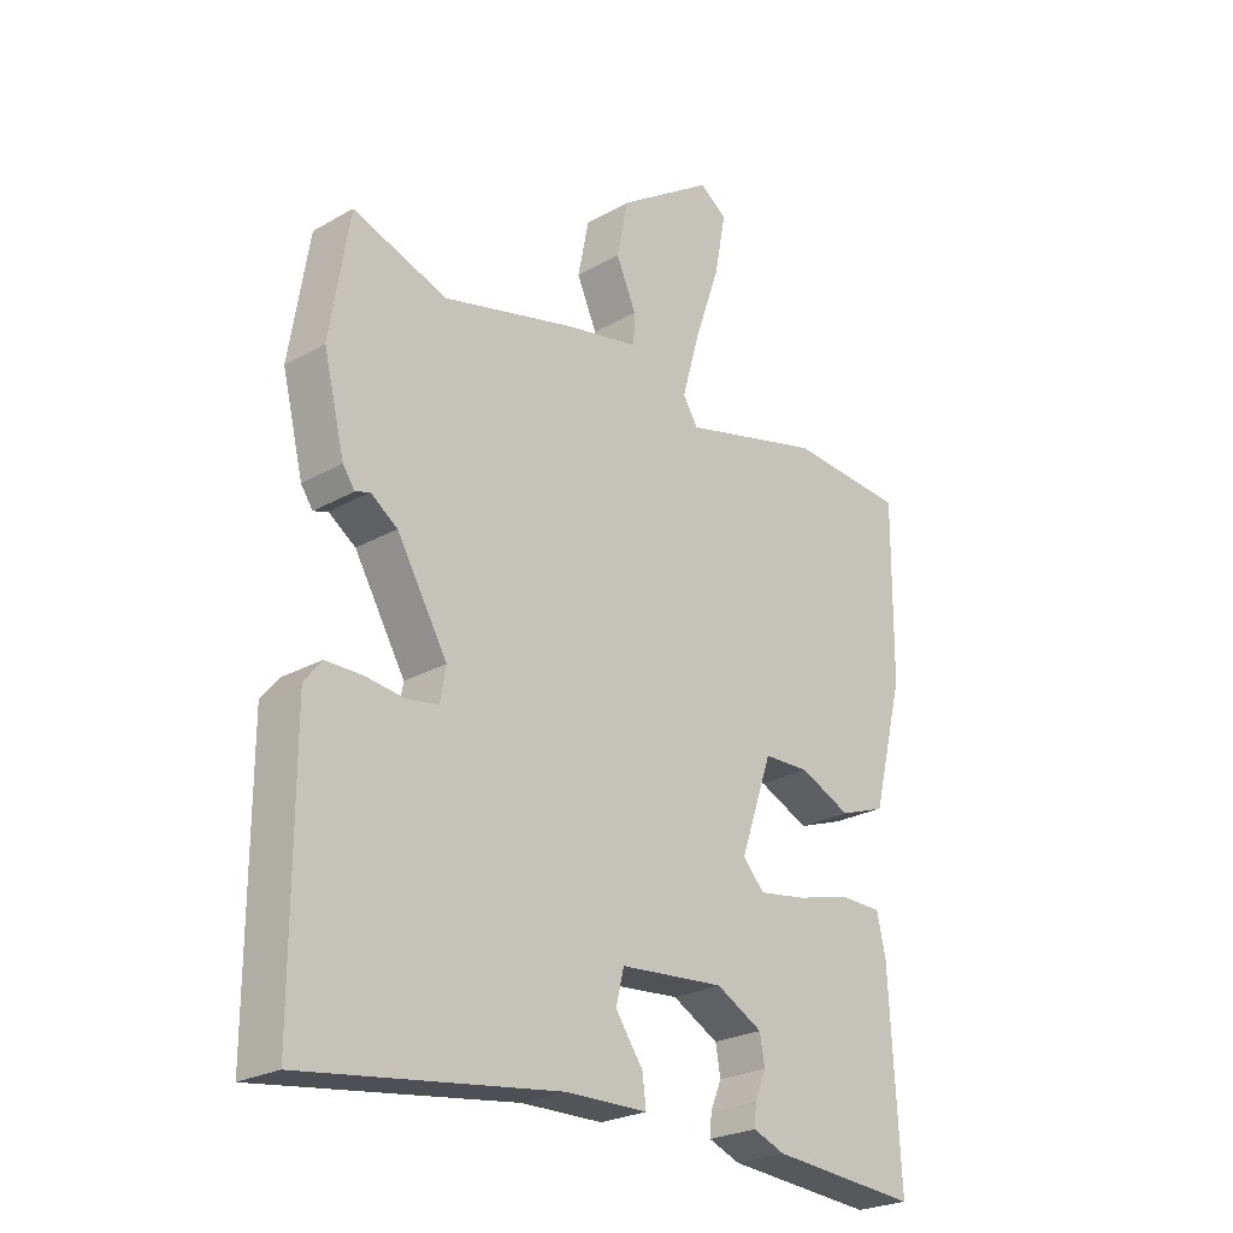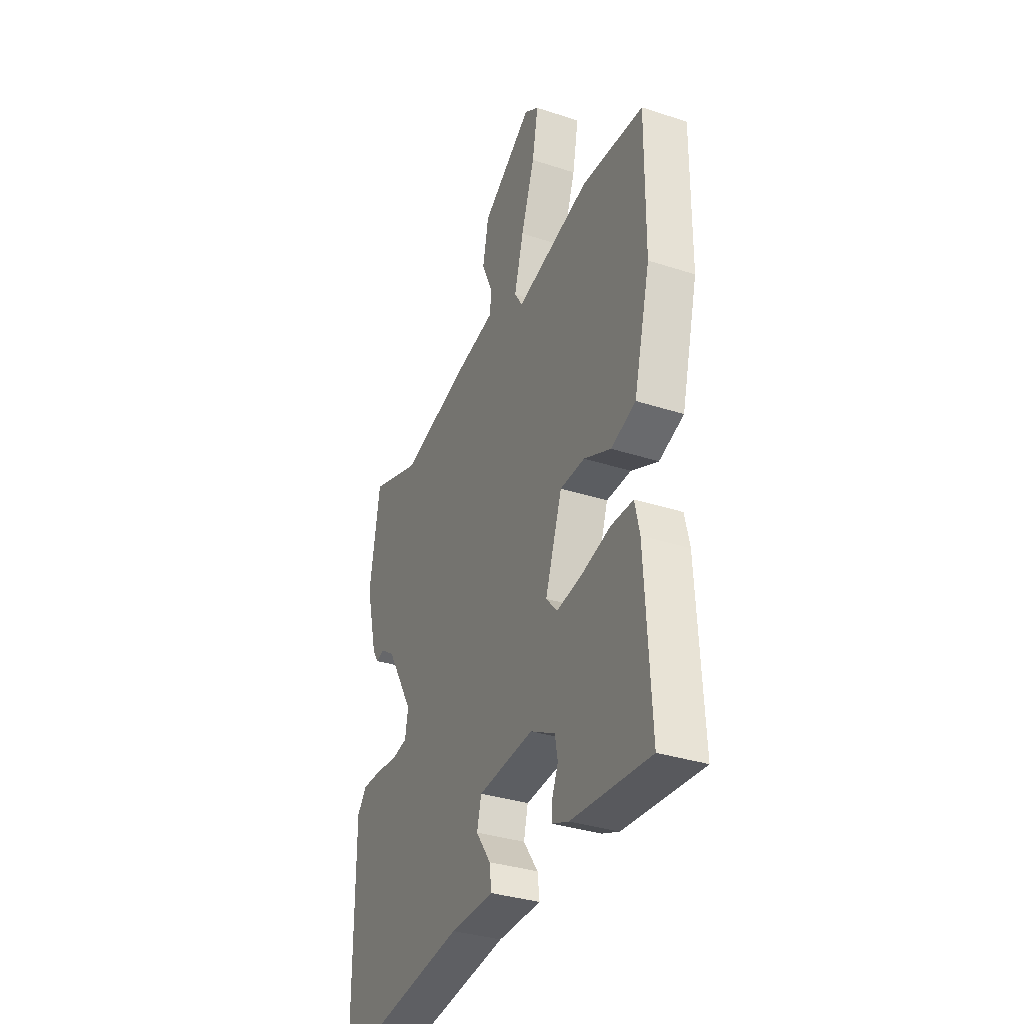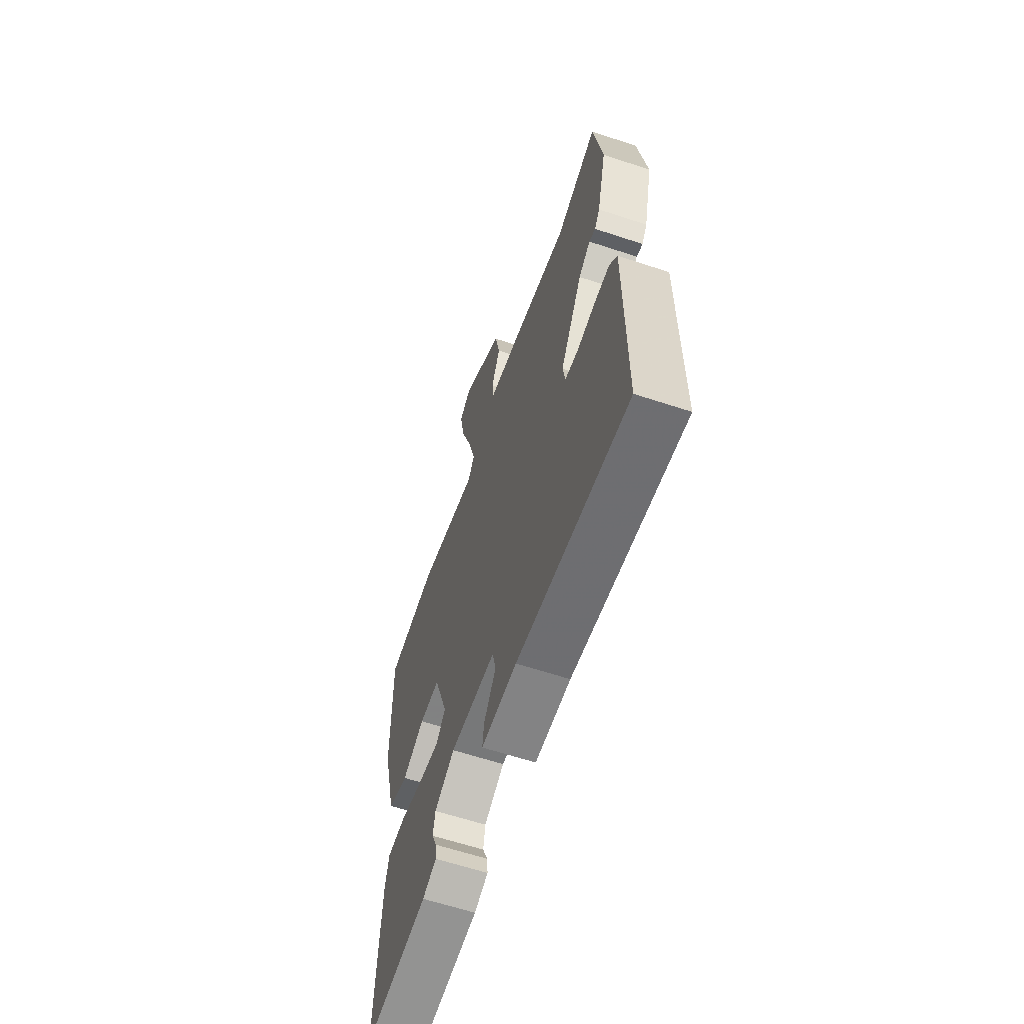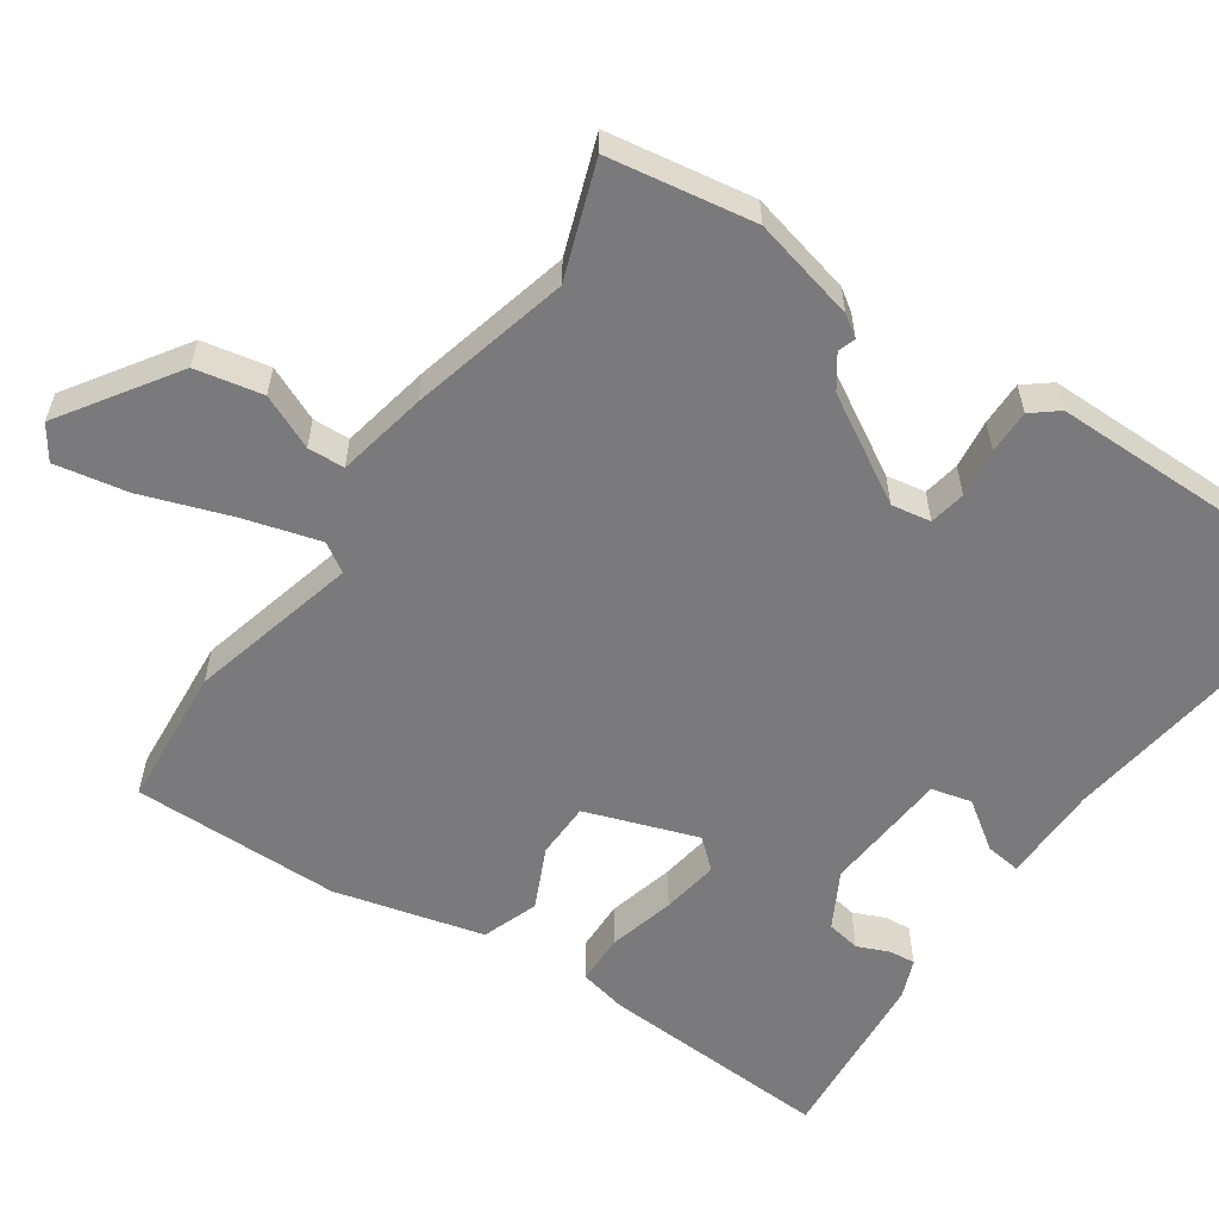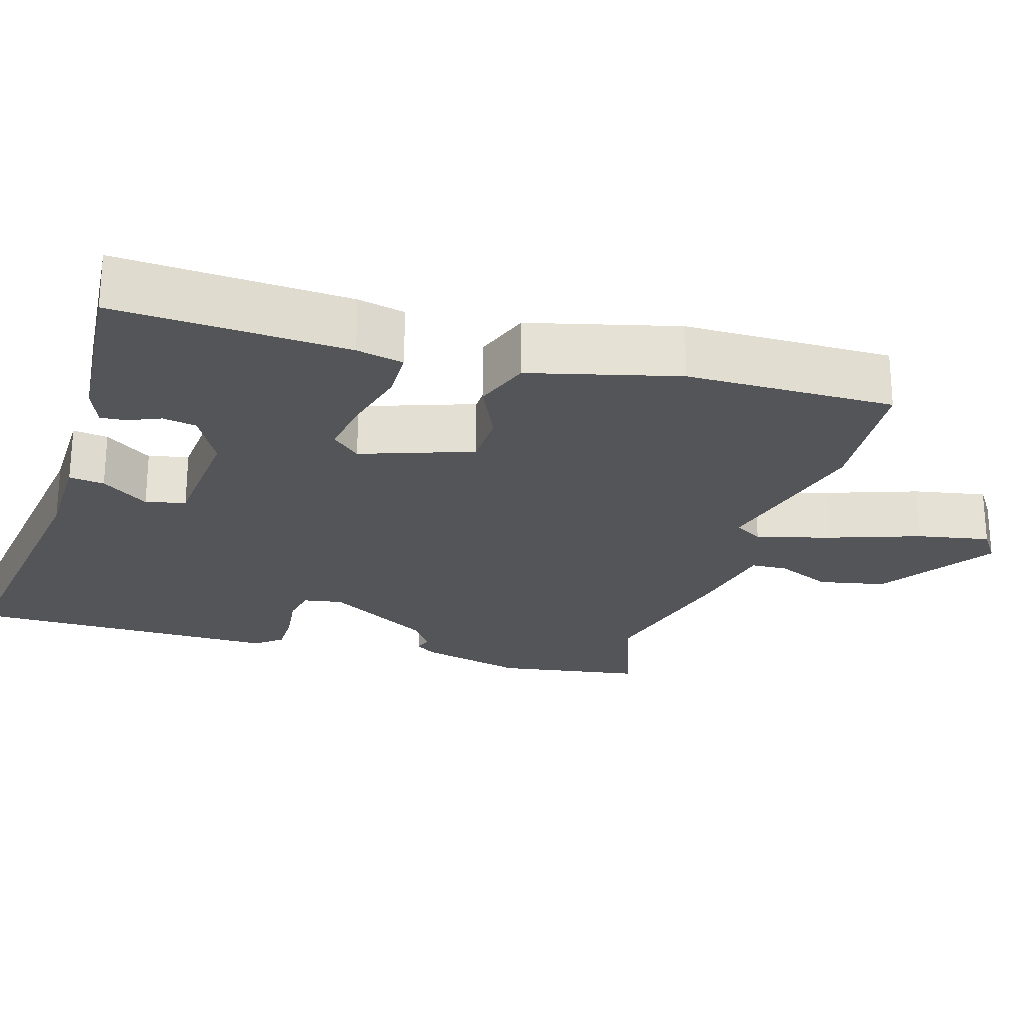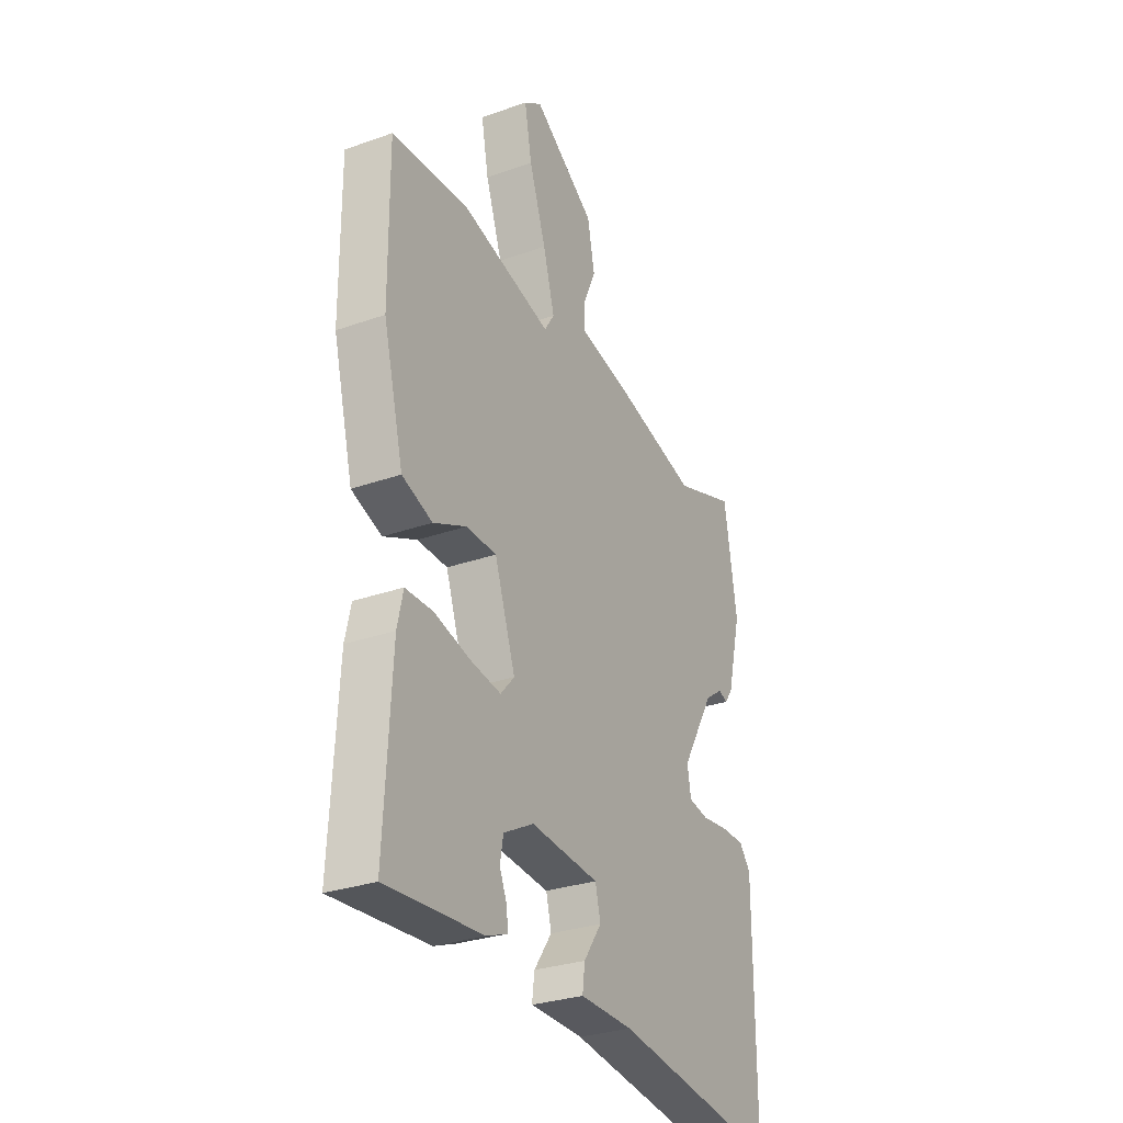
<metadata>
{"format":"obj","ext":"obj","renderer":"f3d","projection":"perspective","resolution":1024,"background":"white","views":[{"elev":-24.7,"azim":132.8,"up":"+Z"},{"elev":-34.1,"azim":-113.8,"up":"+Z"},{"elev":-62.1,"azim":71.4,"up":"+Z"},{"elev":-58.2,"azim":55.8,"up":"+Y"},{"elev":-24.3,"azim":-106.7,"up":"+Y"},{"elev":-29.6,"azim":-62.5,"up":"+Z"}]}
</metadata>
<code>
v 0.355 0.07 0.449
v 0.506 0.07 0.502
v 0.537 0.07 0.308
v 0.503 0.07 0.17
v 0.484 0.07 0.142
v 0.461 0.07 0.15
v 0.418 0.07 0.12
v 0.337 0.07 -0.019
v 0.346 0.07 -0.071
v 0.394 0.07 -0.08
v 0.459 0.07 -0.072
v 0.517 0.07 -0.072
v 0.545 0.07 -0.107
v 0.545 0.07 -0.524
v 0.138 0.07 -0.468
v 0.008 0.07 -0.466
v 0.014 0.07 -0.419
v 0.058 0.07 -0.356
v 0.045 0.07 -0.303
v -0.122 0.07 -0.289
v -0.196 0.07 -0.329
v -0.204 0.07 -0.374
v -0.186 0.07 -0.417
v -0.183 0.07 -0.451
v -0.234 0.07 -0.471
v -0.47 0.07 -0.49
v -0.453 0.07 -0.18
v -0.439 0.07 -0.117
v -0.372 0.07 -0.116
v -0.284 0.07 -0.139
v -0.208 0.07 -0.151
v -0.174 0.07 -0.113
v -0.225 0.07 0.035
v -0.299 0.07 0.037
v -0.38 0.07 0
v -0.454 0.07 0.027
v -0.504 0.07 0.224
v -0.506 0.07 0.5
v -0.32 0.07 0.514
v -0.096 0.07 0.456
v -0.072 0.07 0.494
v -0.1 0.07 0.594
v -0.141 0.07 0.713
v -0.159 0.07 0.809
v -0.115 0.07 0.839
v 0.037 0.07 0.737
v 0.055 0.07 0.648
v 0.023 0.07 0.576
v 0.025 0.07 0.527
v 0.144 0.07 0.503
v 0.355 0 0.449
v 0.506 0 0.502
v 0.537 0 0.308
v 0.503 0 0.17
v 0.484 0 0.142
v 0.461 0 0.15
v 0.418 0 0.12
v 0.337 0 -0.019
v 0.346 0 -0.071
v 0.394 0 -0.08
v 0.459 0 -0.072
v 0.517 0 -0.072
v 0.545 0 -0.107
v 0.545 0 -0.524
v 0.138 0 -0.468
v 0.008 0 -0.466
v 0.014 0 -0.419
v 0.058 0 -0.356
v 0.045 0 -0.303
v -0.122 0 -0.289
v -0.196 0 -0.329
v -0.204 0 -0.374
v -0.186 0 -0.417
v -0.183 0 -0.451
v -0.234 0 -0.471
v -0.47 0 -0.49
v -0.453 0 -0.18
v -0.439 0 -0.117
v -0.372 0 -0.116
v -0.284 0 -0.139
v -0.208 0 -0.151
v -0.174 0 -0.113
v -0.225 0 0.035
v -0.299 0 0.037
v -0.38 0 0
v -0.454 0 0.027
v -0.504 0 0.224
v -0.506 0 0.5
v -0.32 0 0.514
v -0.096 0 0.456
v -0.072 0 0.494
v -0.1 0 0.594
v -0.141 0 0.713
v -0.159 0 0.809
v -0.115 0 0.839
v 0.037 0 0.737
v 0.055 0 0.648
v 0.023 0 0.576
v 0.025 0 0.527
v 0.144 0 0.503
f 49 50 1
f 46 47 48
f 45 46 48
f 44 45 48
f 43 44 48
f 42 43 48
f 41 42 48 49
f 40 41 49 1
f 38 39 40
f 37 38 40
f 36 37 40
f 35 36 40
f 34 35 40
f 33 34 40 1
f 28 29 30
f 27 28 30
f 26 27 30
f 25 26 30
f 24 25 30
f 22 23 24
f 22 24 30
f 21 22 30 31
f 15 16 17 18
f 15 18 19
f 14 15 19
f 13 14 19
f 12 13 19
f 11 12 19
f 10 11 19
f 9 10 19 20
f 4 5 6
f 3 4 6
f 2 3 6
f 1 2 6
f 1 6 7
f 33 1 7
f 32 33 7
f 32 7 8
f 31 32 8
f 21 31 8
f 20 21 8
f 8 9 20
f 51 100 99
f 98 97 96
f 98 96 95
f 98 95 94
f 98 94 93
f 98 93 92
f 99 98 92 91
f 51 99 91 90
f 90 89 88
f 90 88 87
f 90 87 86
f 90 86 85
f 90 85 84
f 51 90 84 83
f 80 79 78
f 80 78 77
f 80 77 76
f 80 76 75
f 80 75 74
f 74 73 72
f 80 74 72
f 81 80 72 71
f 68 67 66 65
f 69 68 65
f 69 65 64
f 69 64 63
f 69 63 62
f 69 62 61
f 69 61 60
f 70 69 60 59
f 56 55 54
f 56 54 53
f 56 53 52
f 56 52 51
f 57 56 51
f 57 51 83
f 57 83 82
f 58 57 82
f 58 82 81
f 58 81 71
f 58 71 70
f 70 59 58
f 1 51 52 2
f 2 52 53 3
f 3 53 54 4
f 4 54 55 5
f 5 55 56 6
f 6 56 57 7
f 7 57 58 8
f 8 58 59 9
f 9 59 60 10
f 10 60 61 11
f 11 61 62 12
f 12 62 63 13
f 13 63 64 14
f 14 64 65 15
f 15 65 66 16
f 16 66 67 17
f 17 67 68 18
f 18 68 69 19
f 19 69 70 20
f 20 70 71 21
f 21 71 72 22
f 22 72 73 23
f 23 73 74 24
f 24 74 75 25
f 25 75 76 26
f 26 76 77 27
f 27 77 78 28
f 28 78 79 29
f 29 79 80 30
f 30 80 81 31
f 31 81 82 32
f 32 82 83 33
f 33 83 84 34
f 34 84 85 35
f 35 85 86 36
f 36 86 87 37
f 37 87 88 38
f 38 88 89 39
f 39 89 90 40
f 40 90 91 41
f 41 91 92 42
f 42 92 93 43
f 43 93 94 44
f 44 94 95 45
f 45 95 96 46
f 46 96 97 47
f 47 97 98 48
f 48 98 99 49
f 49 99 100 50
f 50 100 51 1

</code>
